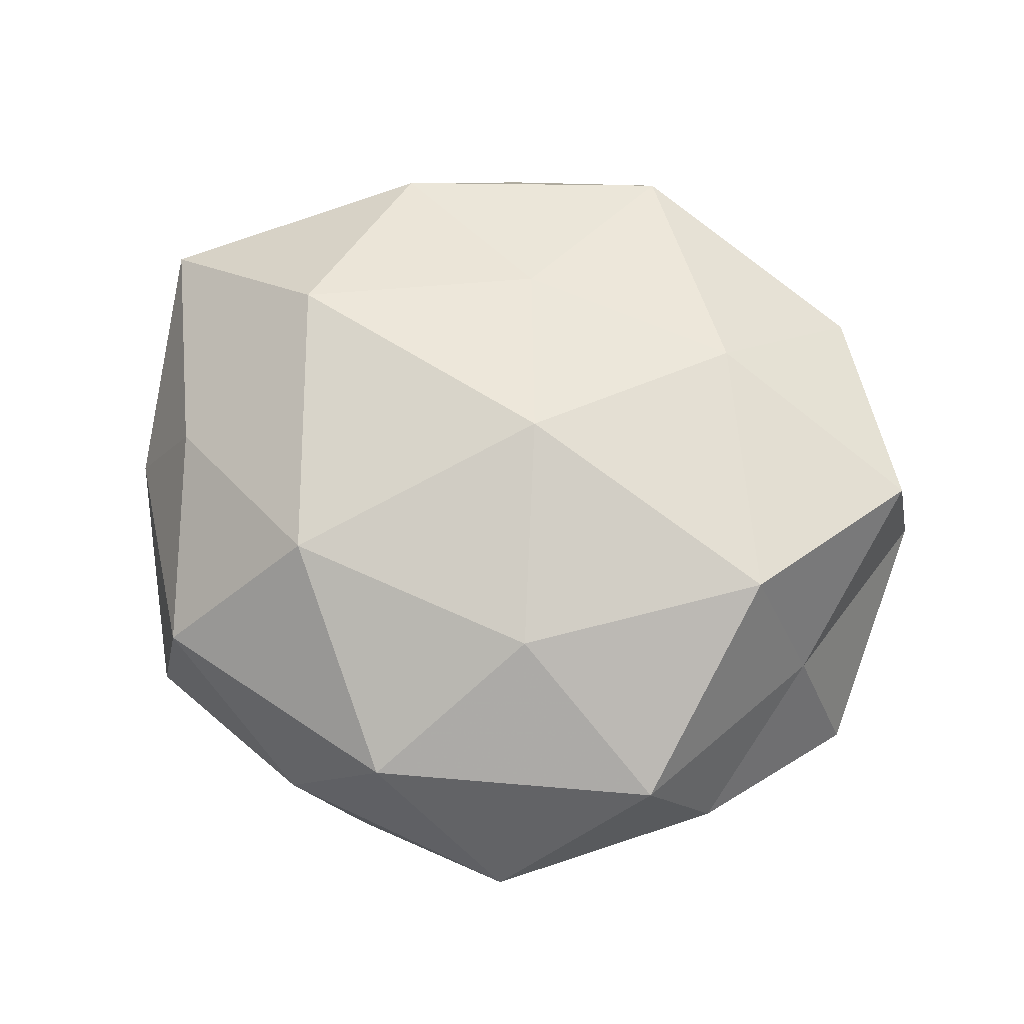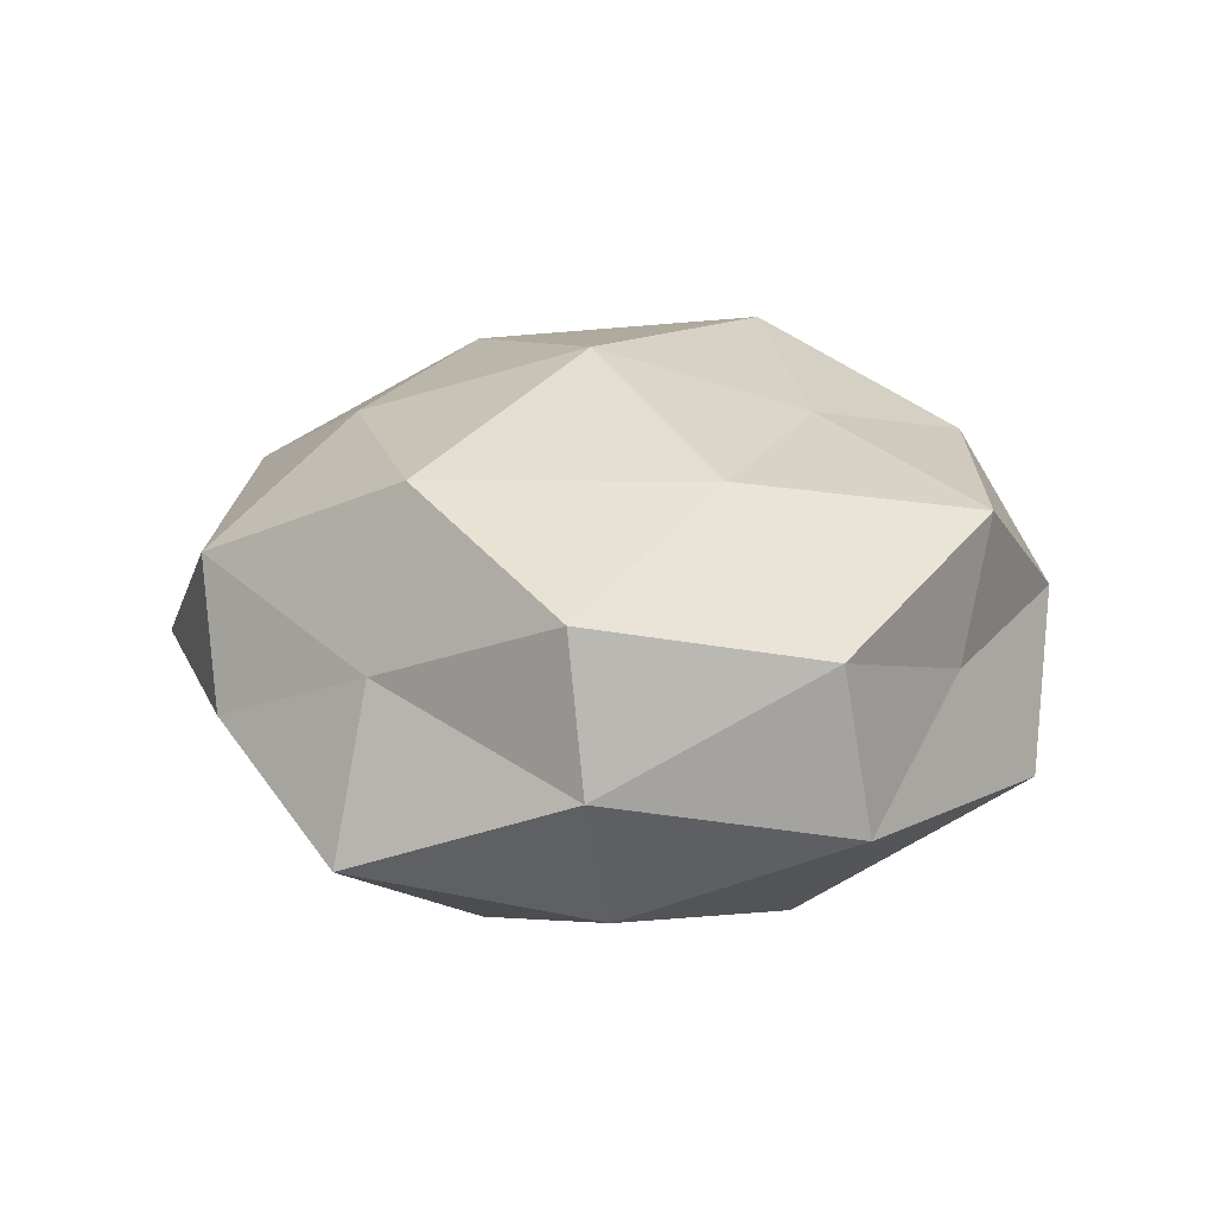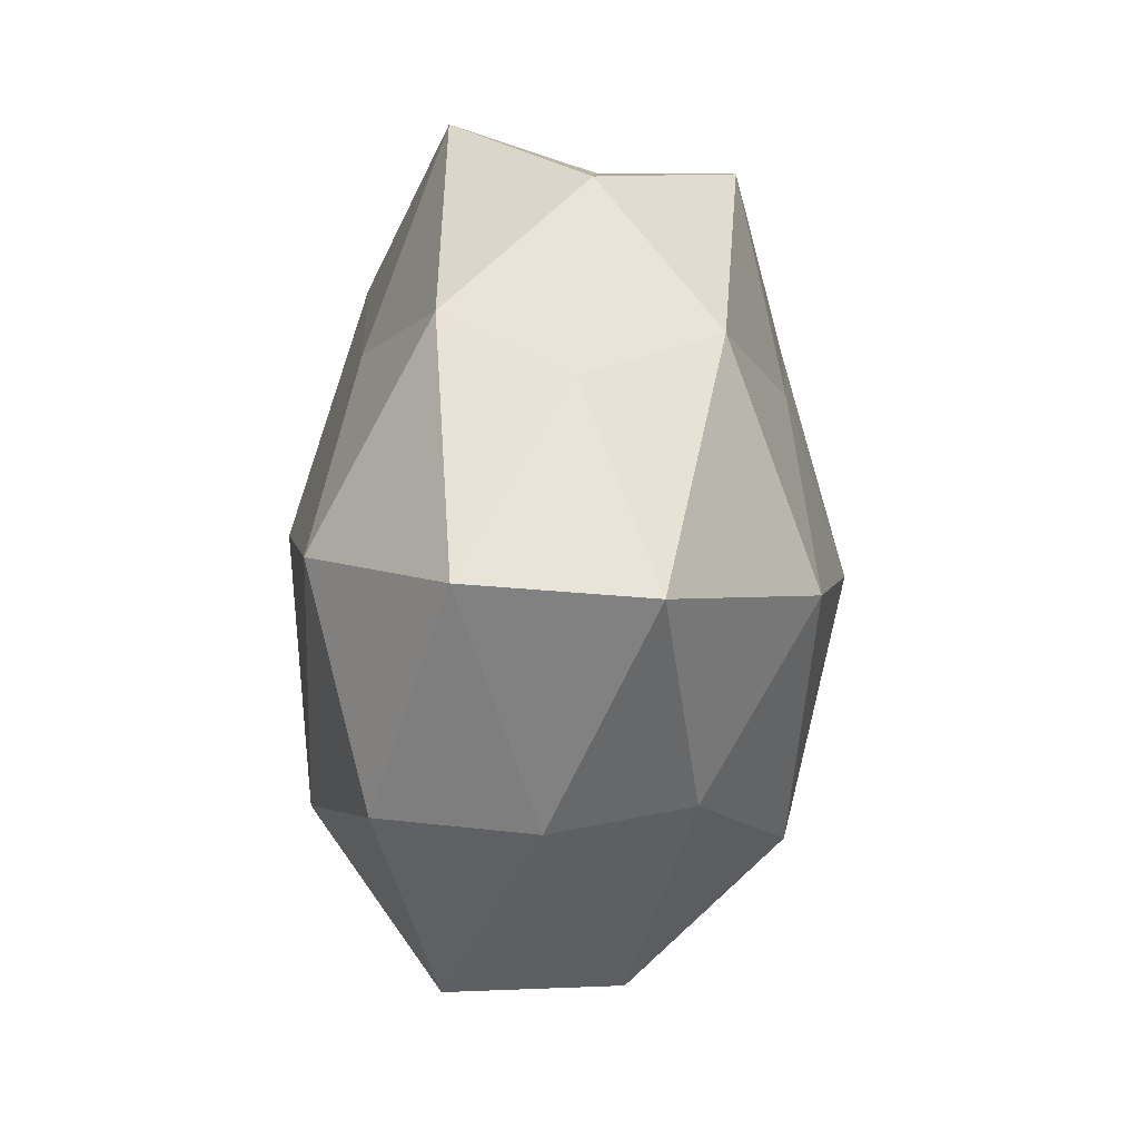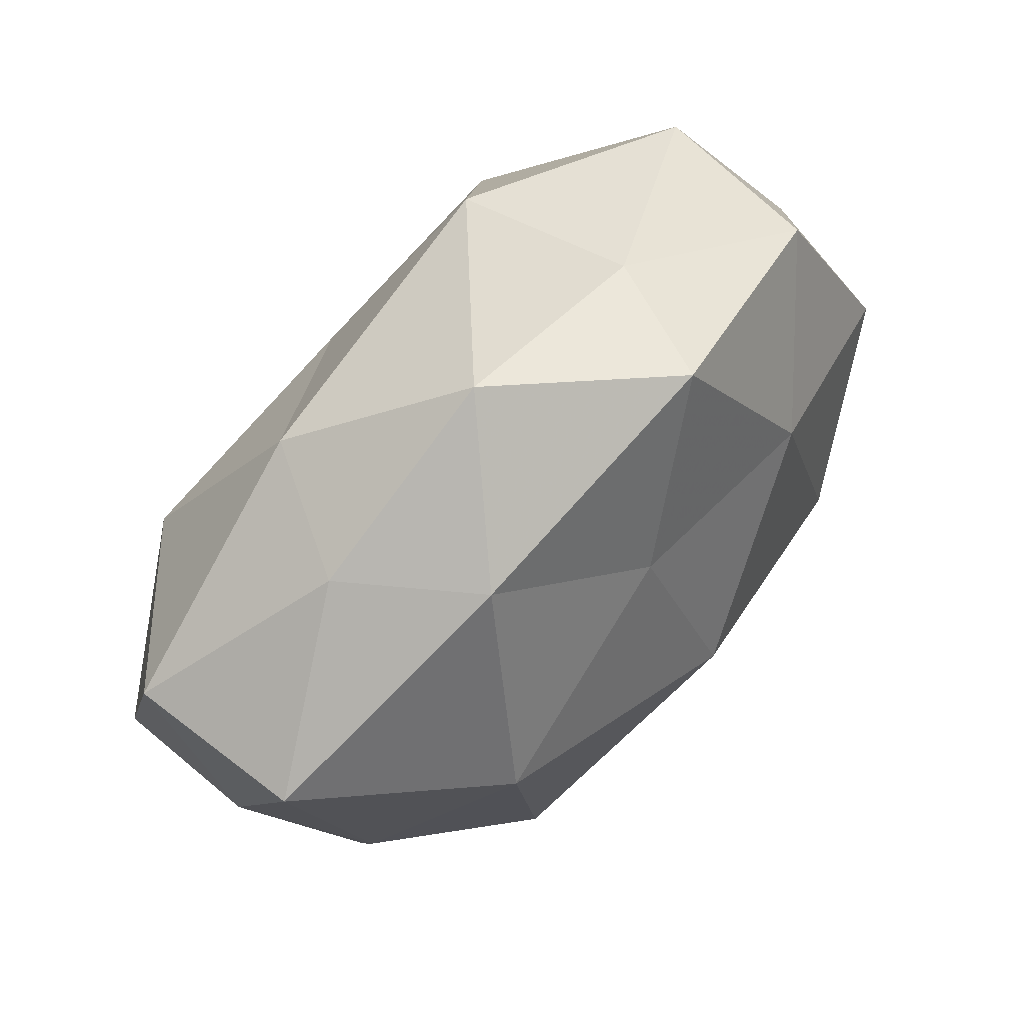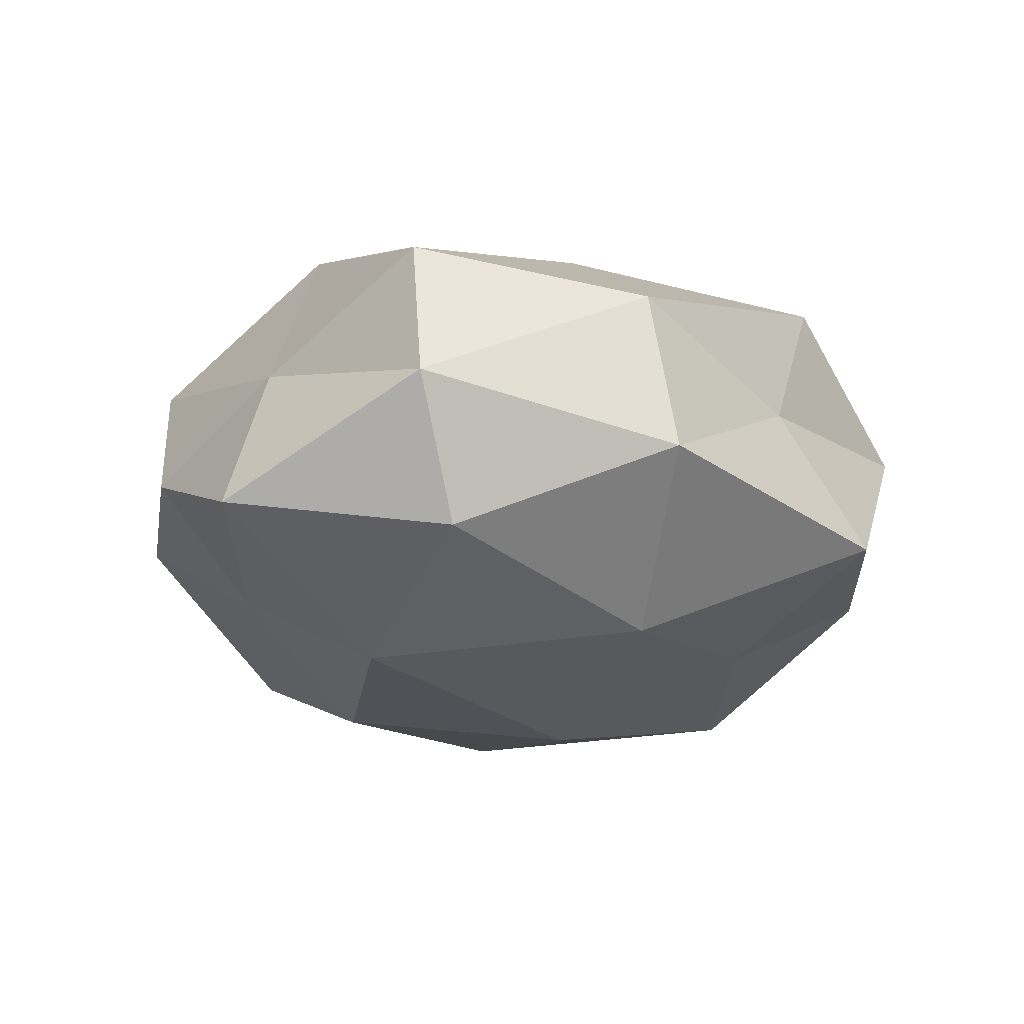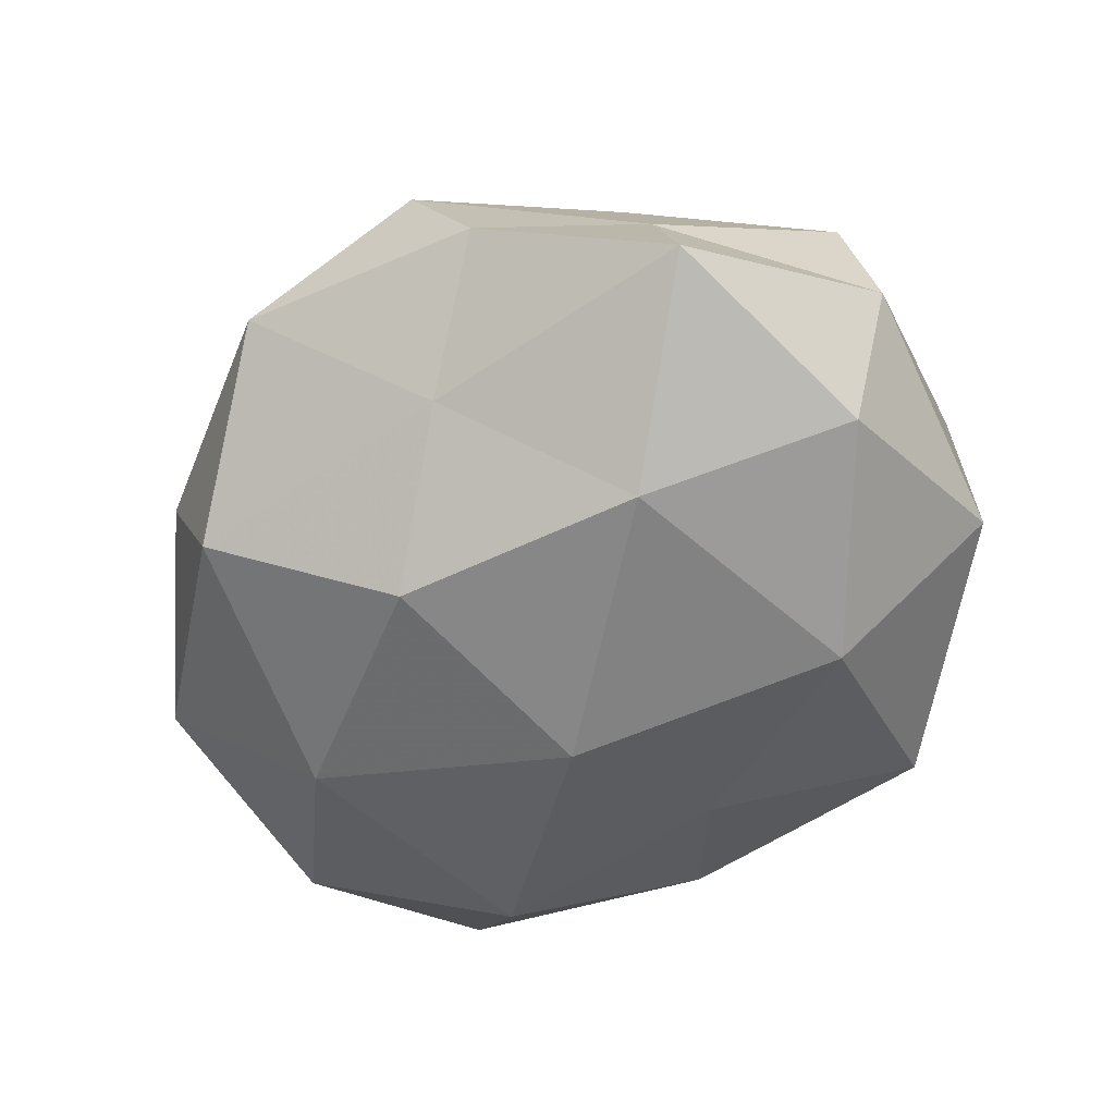
<metadata>
{"format":"obj","ext":"obj","renderer":"f3d","projection":"perspective","resolution":1024,"background":"white","views":[{"elev":66.4,"azim":11.8,"up":"+Z"},{"elev":19.1,"azim":101.9,"up":"+Z"},{"elev":25.9,"azim":-85.3,"up":"+Y"},{"elev":64.4,"azim":-46.8,"up":"+Y"},{"elev":-19.7,"azim":110.8,"up":"+Z"},{"elev":-55.2,"azim":55.1,"up":"+Z"}]}
</metadata>
<code>
v -0.05308 -0.004327 -0.01591
v 0.04534 -0.01826 0.006336
v -0.05188 -0.006238 0.002002
v 0.02816 -0.04268 0.01327
v -0.007352 -0.0473 0.0143
v -0.008716 0.05079 0.003741
v 0.008664 0.05102 -0.01407
v 0.05394 0.005518 0.01685
v 0.02043 -0.03291 -0.01588
v -0.02547 0.04109 -0.01149
v -0.04329 -0.03244 -0.01018
v 0.02701 0.01715 0.02487
v 0.008687 -0.02983 0.02539
v 0.04236 0.03225 0.01069
v 0.0104 -0.05391 -0.003069
v -0.0393 -0.03316 0.009917
v -0.04348 -0.006985 0.01775
v -0.01155 -0.04547 -0.01861
v -0.03317 0.03739 0.003858
v -0.007136 0.02862 -0.02247
v -0.05473 0.02378 -0.006727
v 0.05281 -0.02035 -0.01319
v -0.003475 0.003914 -0.03262
v 0.04168 0.03561 -0.009317
v -0.02201 0.03827 0.01887
v -0.02973 0.01156 0.03003
v -0.0524 0.02174 0.01427
v 0.03634 -0.03868 -0.003135
v 0.02405 0.02484 -0.02662
v -0.001222 0.02266 0.02557
v 0.037 -0.01581 0.02586
v -0.02274 -0.02323 0.02712
v -0.02901 -0.01777 -0.02658
v 0.002403 -0.02517 -0.02883
v -0.03582 0.01688 -0.02471
v 0.02976 -0.01005 -0.02822
v 0.04835 0.008865 -0.01836
v 0.012 0.04493 0.01885
v -0.02011 -0.04681 -0.001533
v 0.01862 0.0425 0.002252
v 0.05691 0.007973 -0.00117
v 0.004357 -0.002702 0.03342
f 10 6 7
f 1 11 3
f 4 13 5
f 8 14 12
f 4 5 15
f 11 16 3
f 3 16 17
f 18 9 15
f 10 19 6
f 20 10 7
f 1 3 21
f 21 19 10
f 25 6 19
f 3 17 27
f 3 27 21
f 21 27 19
f 19 27 25
f 27 17 26
f 27 26 25
f 2 4 28
f 28 4 15
f 15 9 28
f 2 28 22
f 22 28 9
f 7 29 20
f 23 20 29
f 24 29 7
f 25 26 30
f 31 4 2
f 8 31 2
f 8 12 31
f 31 13 4
f 32 5 13
f 16 5 32
f 17 16 32
f 32 26 17
f 1 33 11
f 33 18 11
f 18 34 9
f 33 34 18
f 33 23 34
f 35 10 20
f 1 21 35
f 21 10 35
f 35 20 23
f 1 35 33
f 35 23 33
f 22 9 36
f 23 29 36
f 36 9 34
f 34 23 36
f 24 37 29
f 37 22 36
f 36 29 37
f 14 38 12
f 38 6 25
f 12 38 30
f 30 38 25
f 15 5 39
f 16 39 5
f 11 39 16
f 11 18 39
f 39 18 15
f 7 6 40
f 40 24 7
f 14 24 40
f 38 40 6
f 14 40 38
f 8 2 41
f 8 41 14
f 2 22 41
f 41 24 14
f 41 22 37
f 41 37 24
f 12 30 42
f 42 30 26
f 12 42 31
f 31 42 13
f 13 42 32
f 42 26 32

</code>
